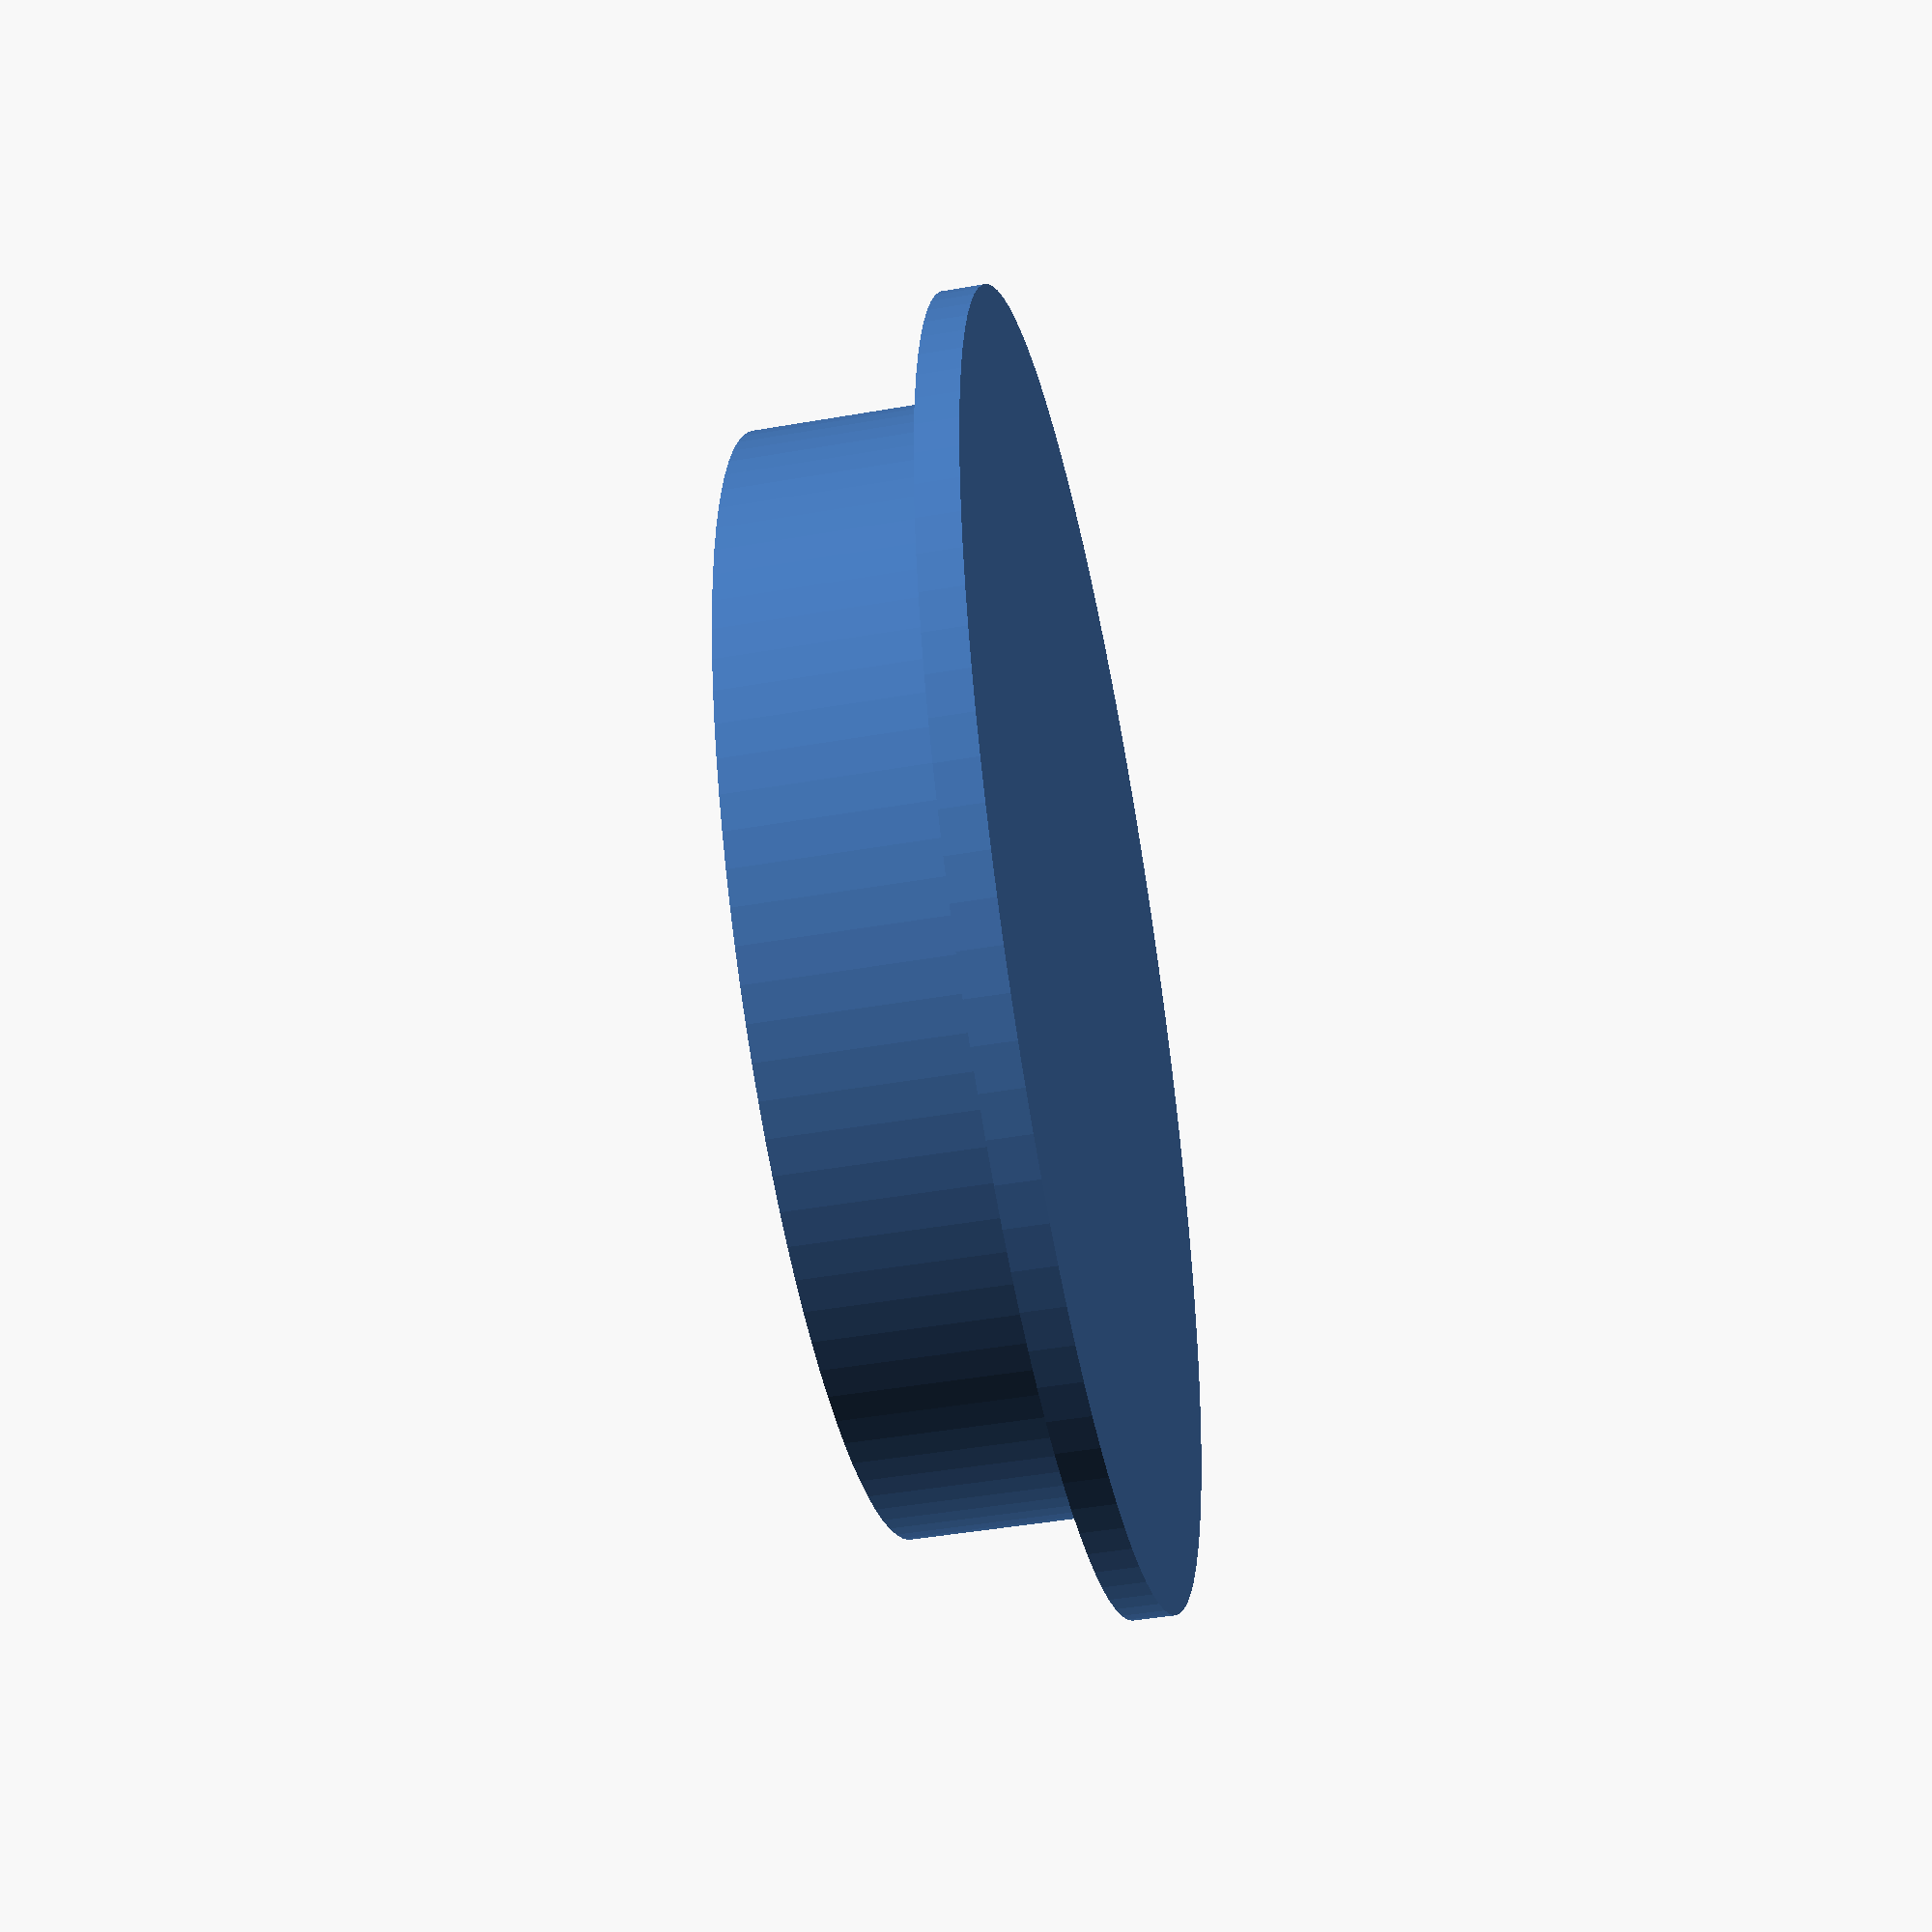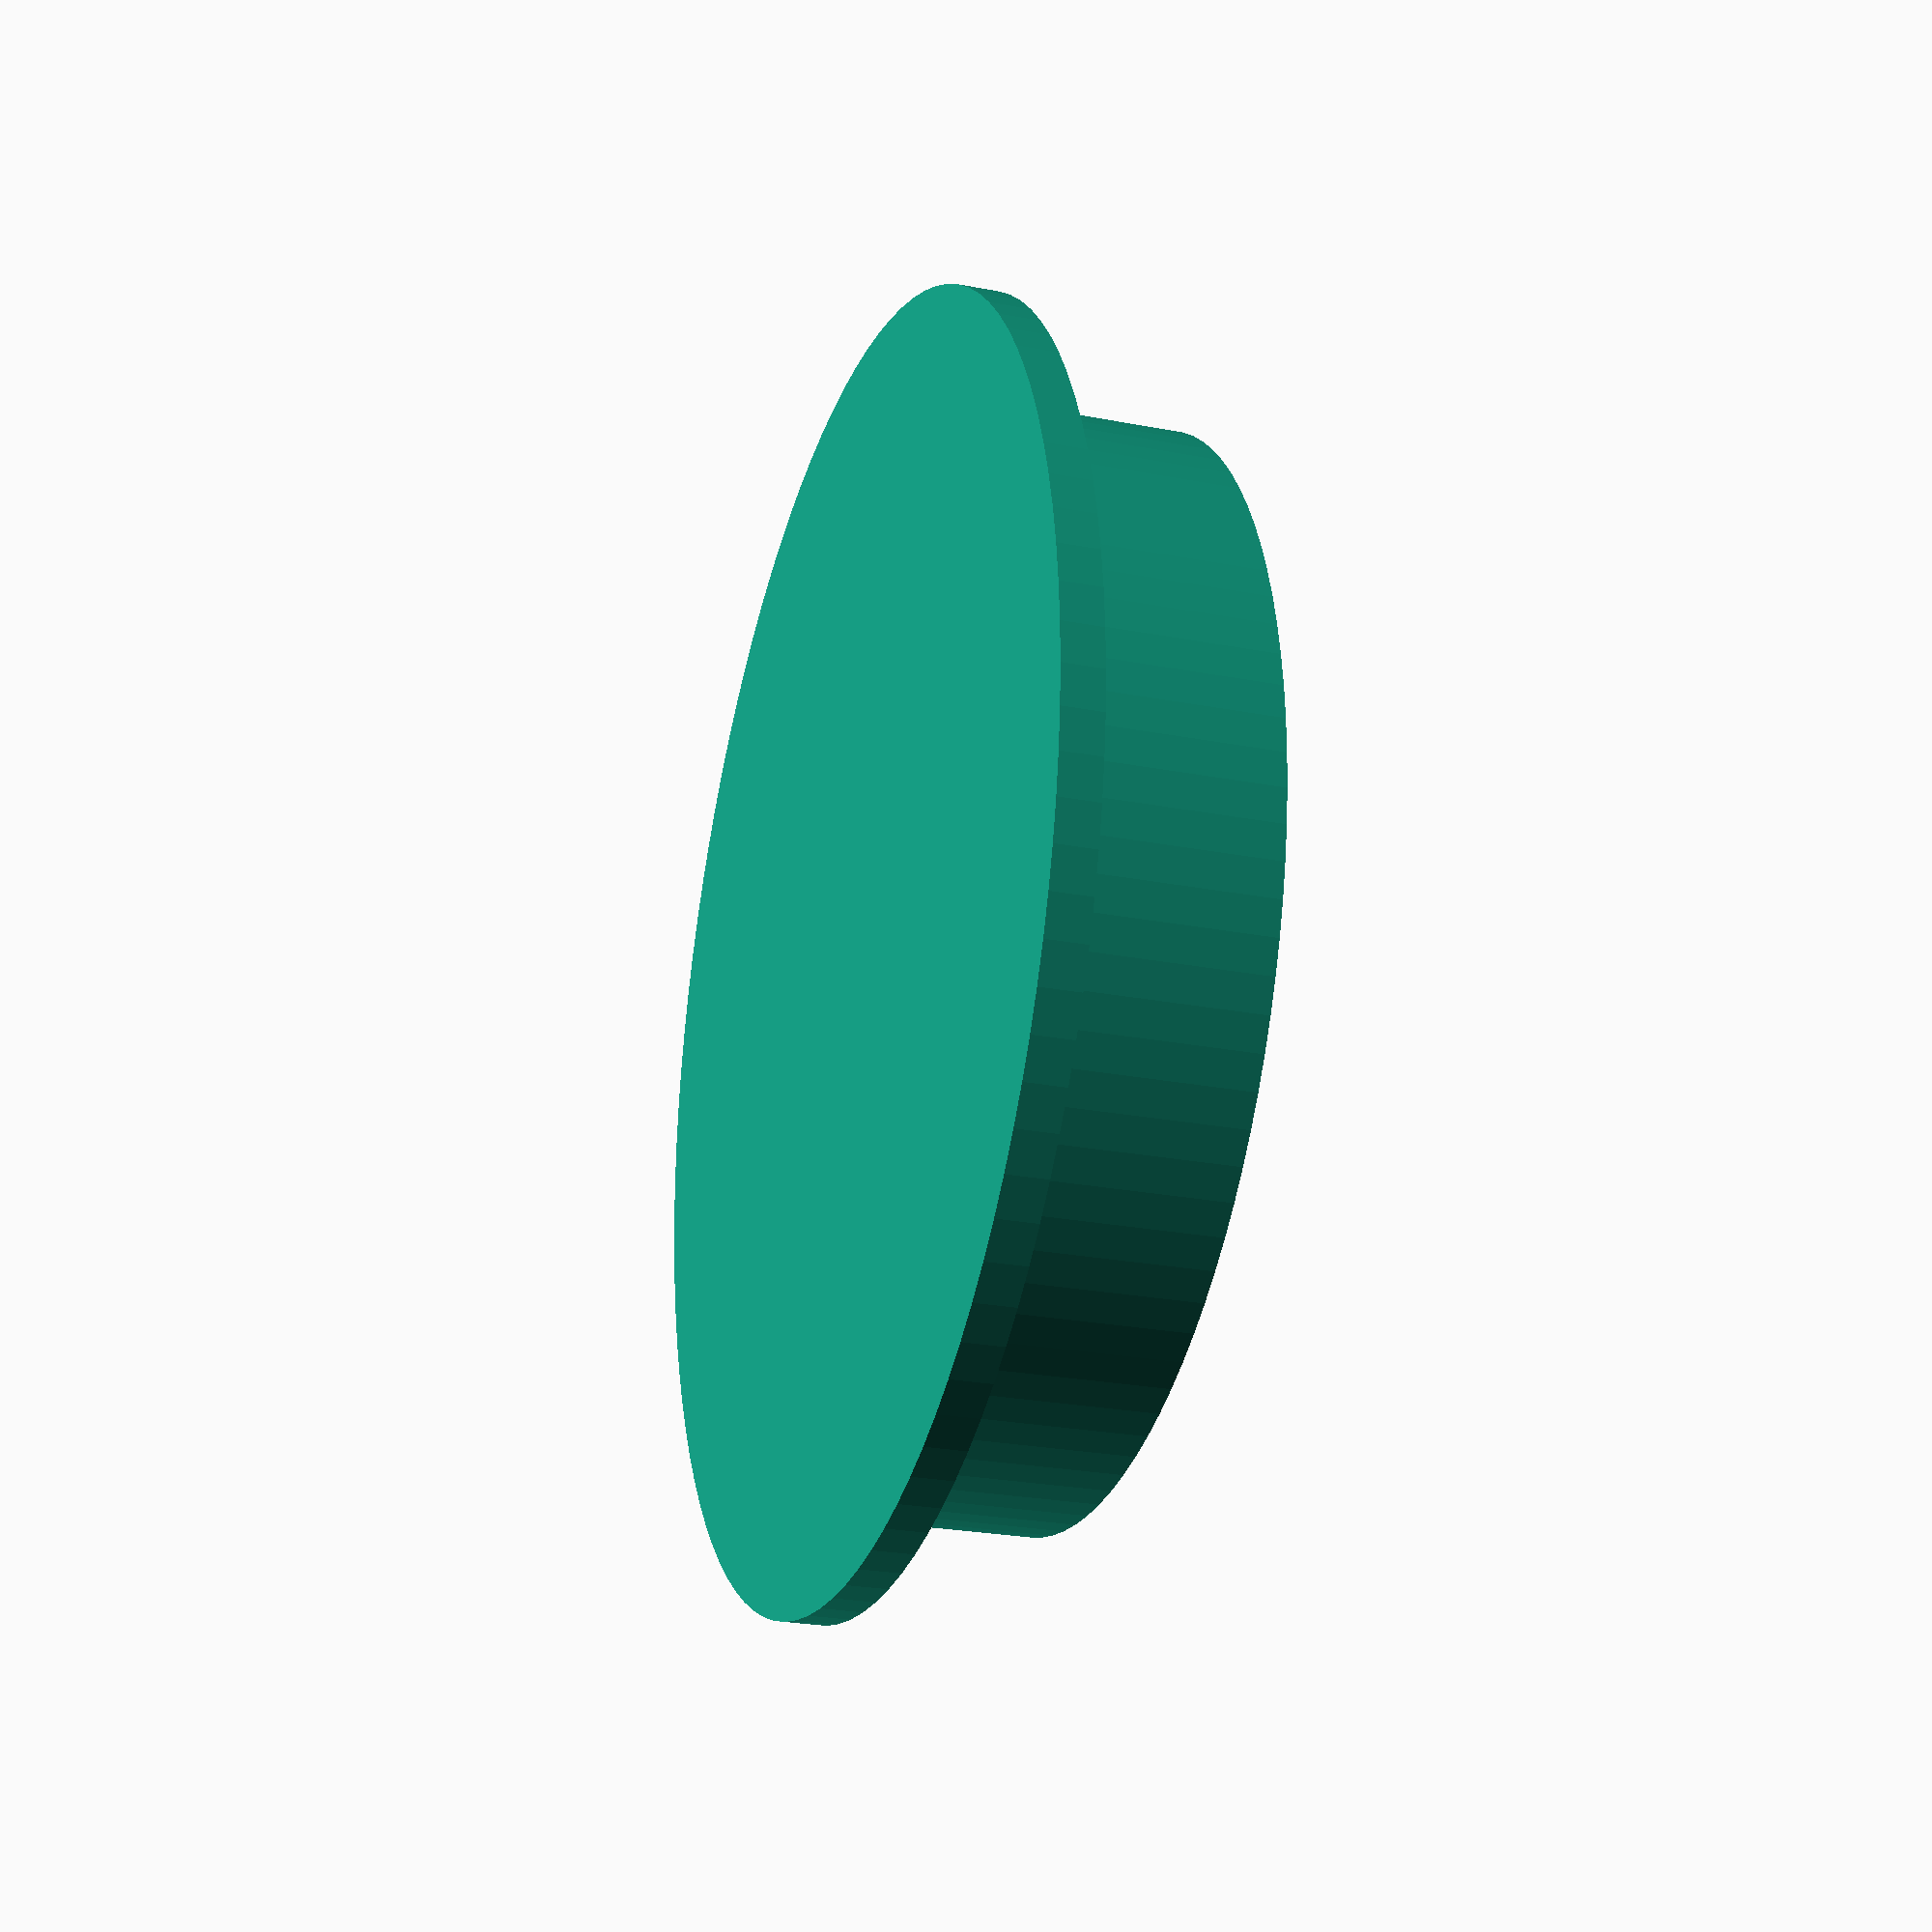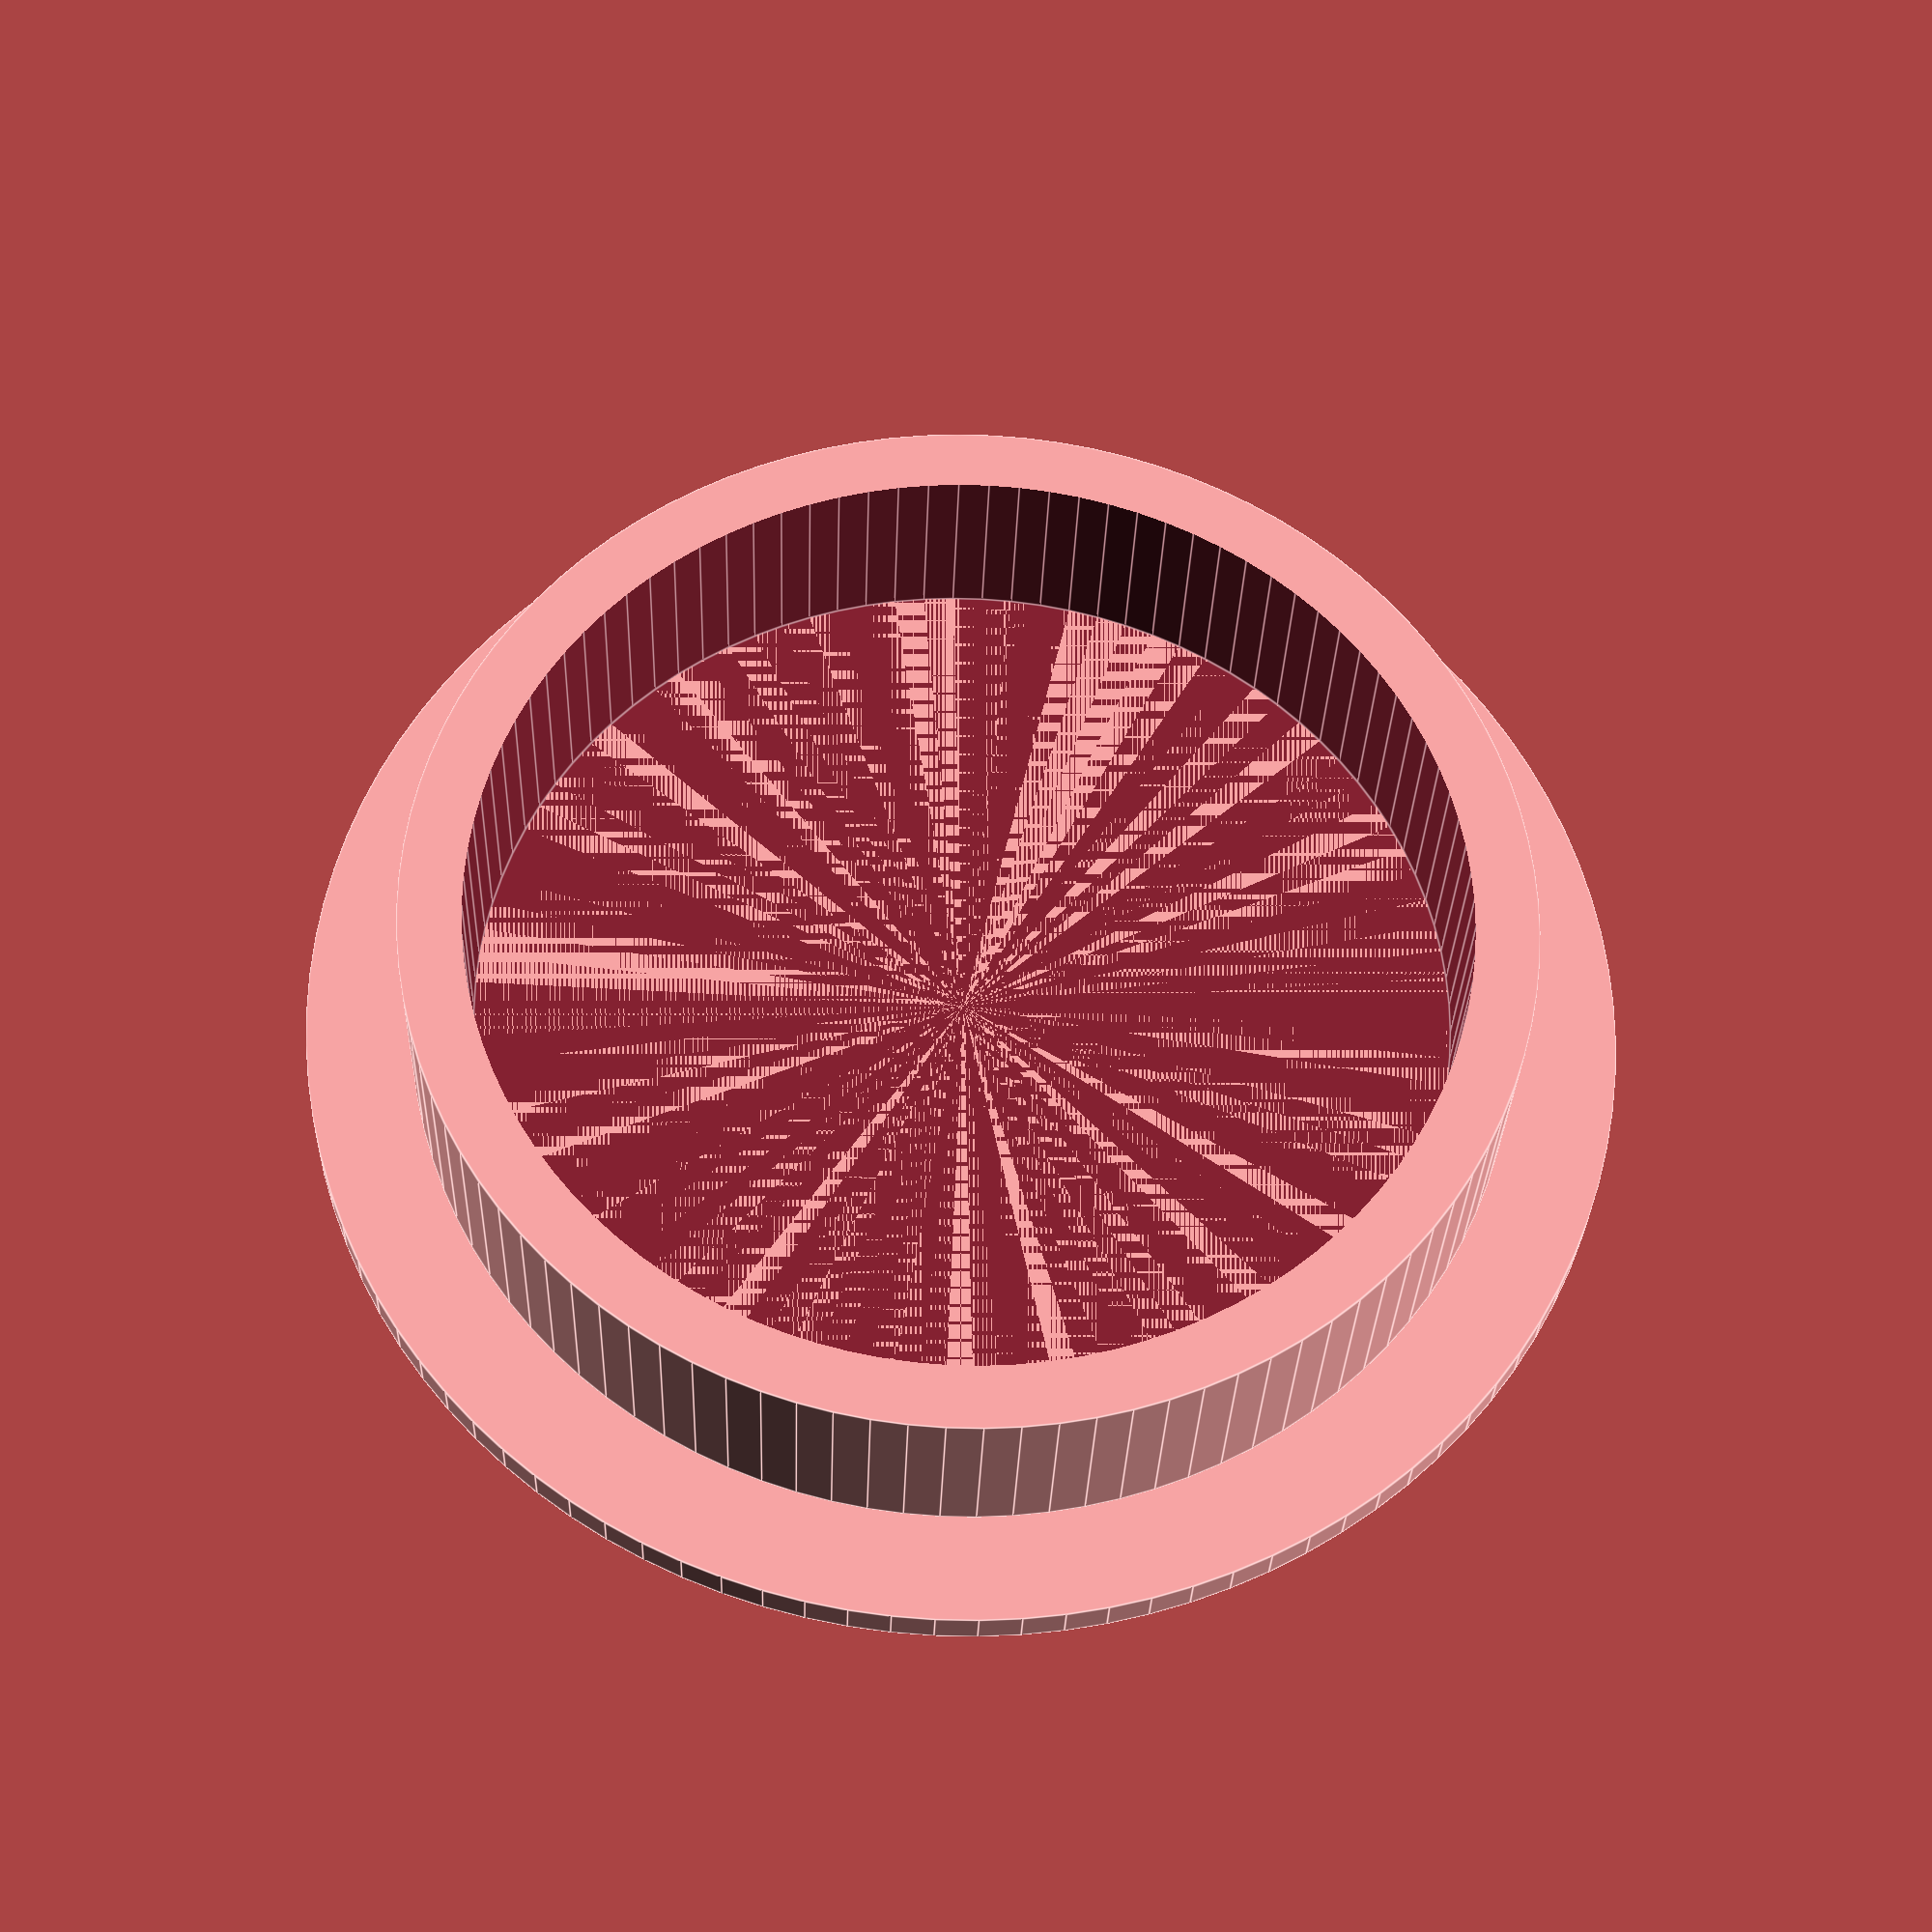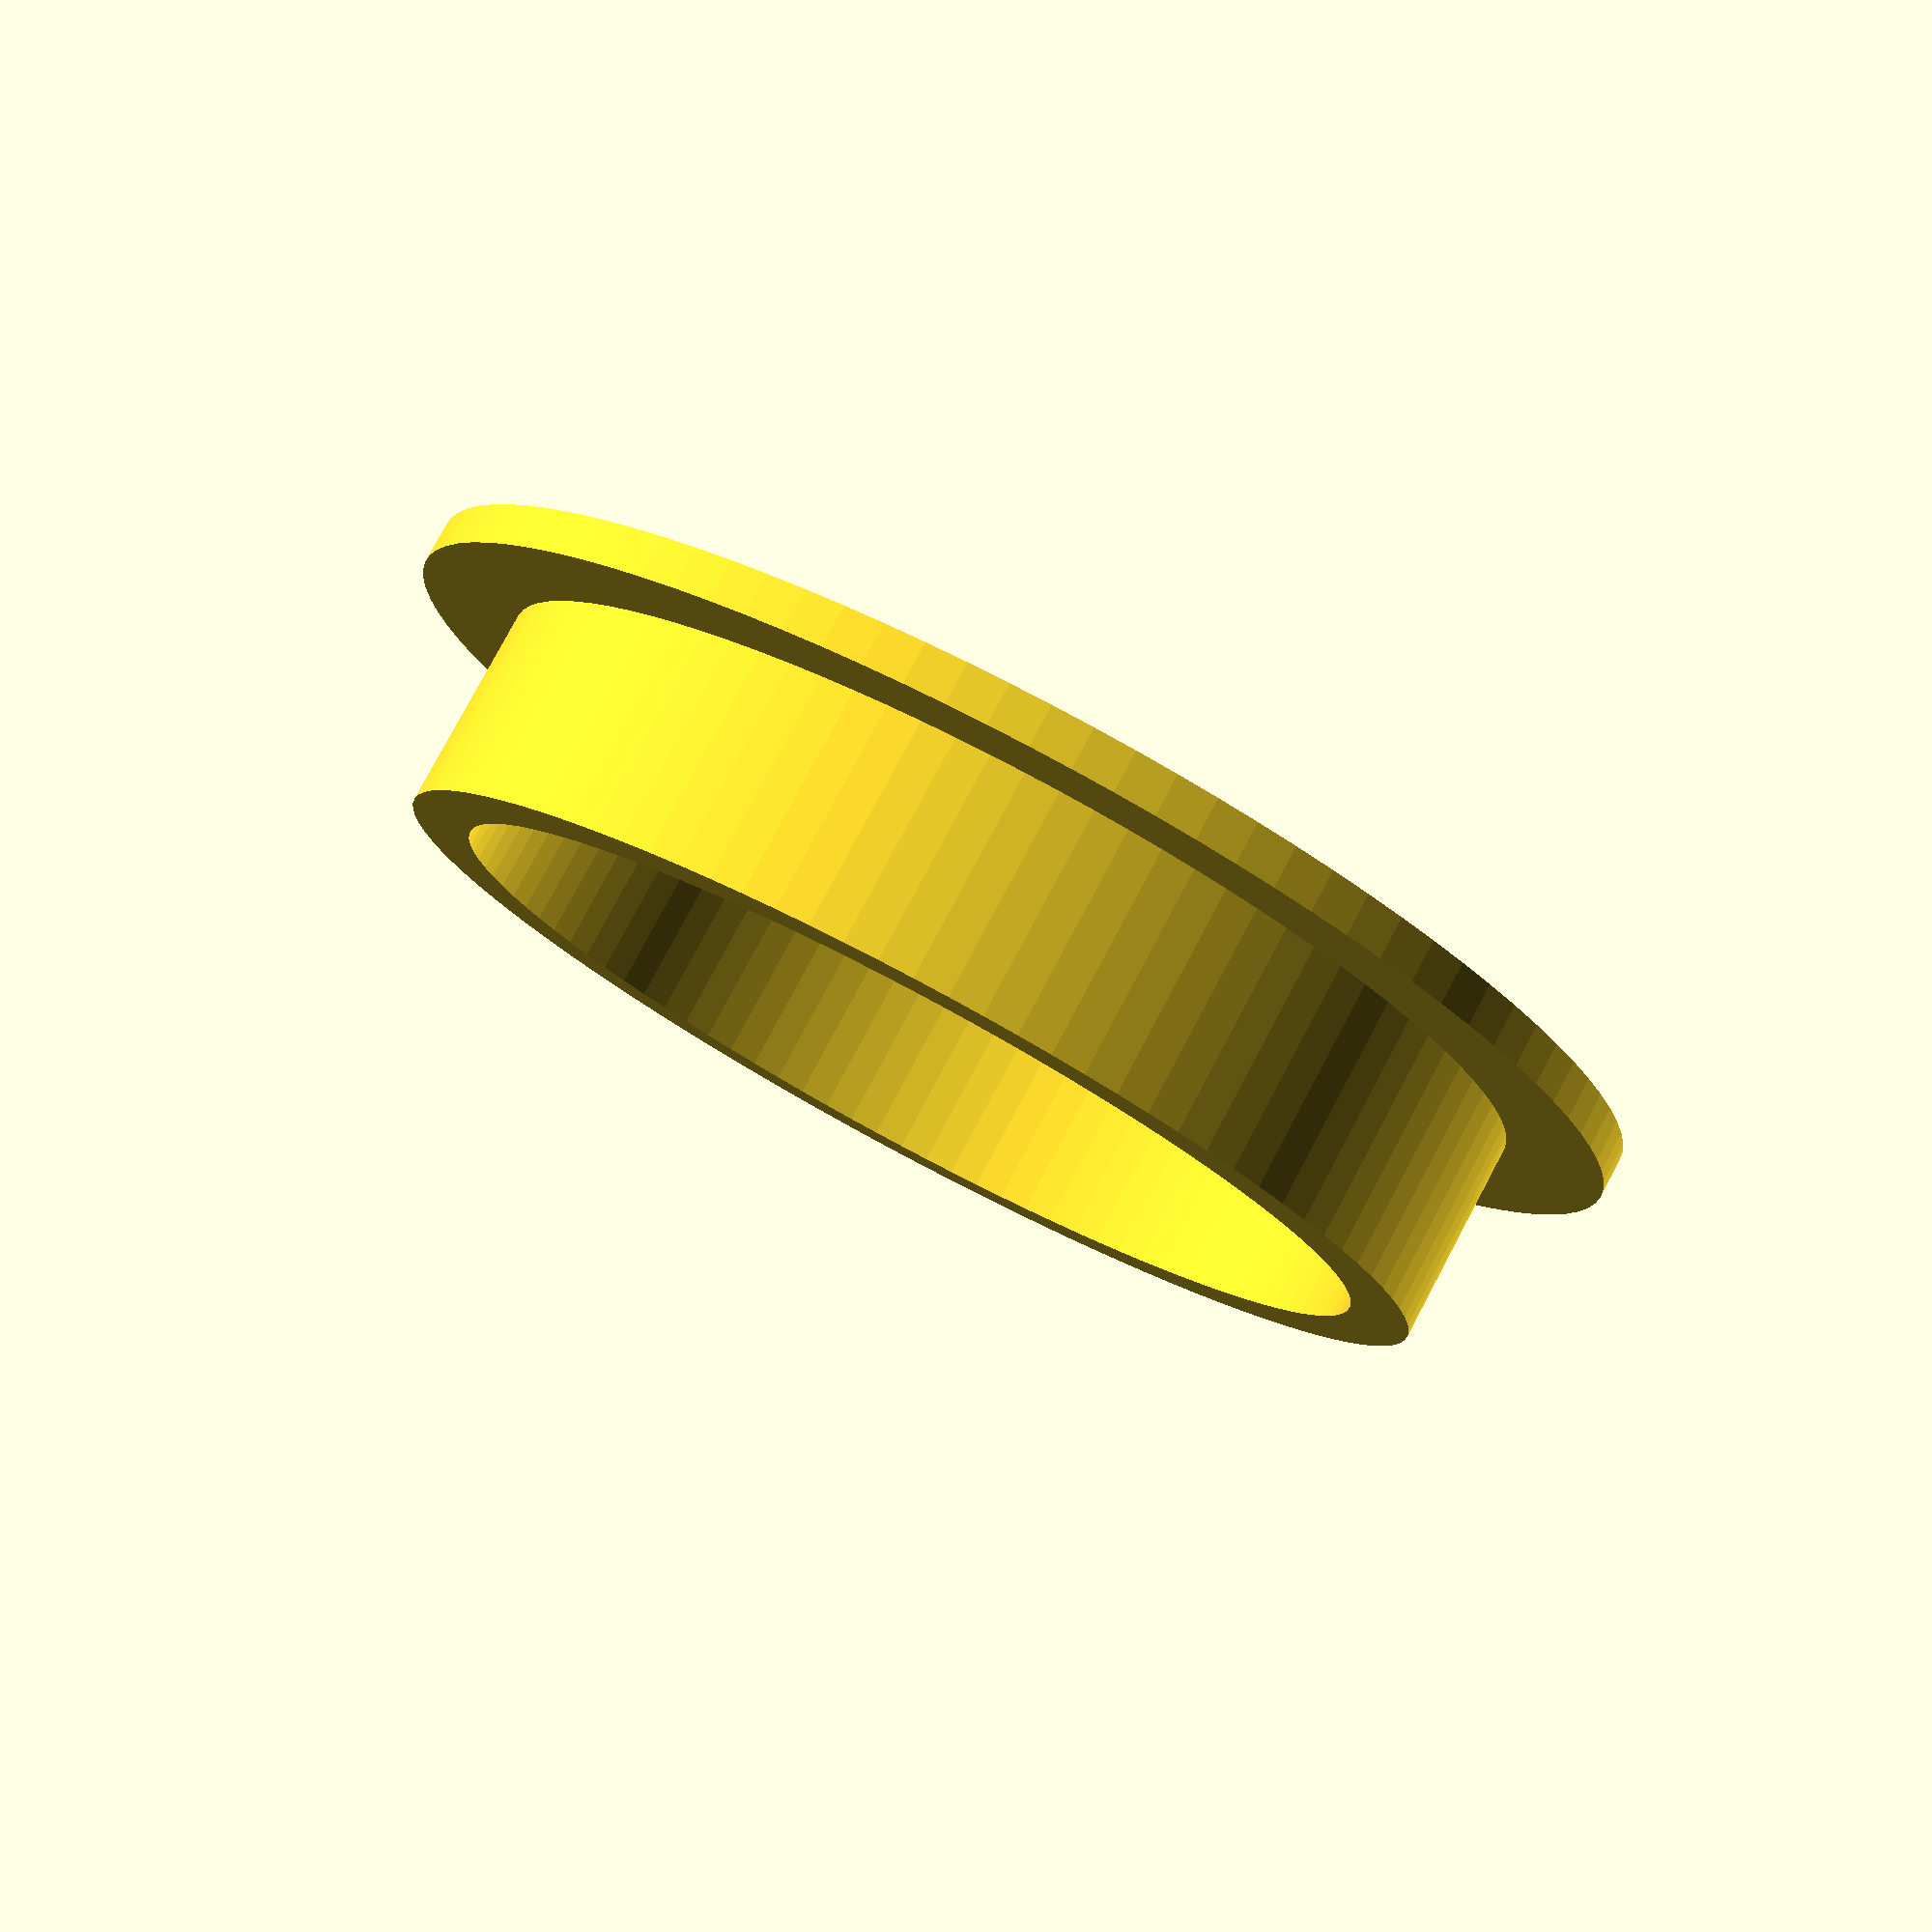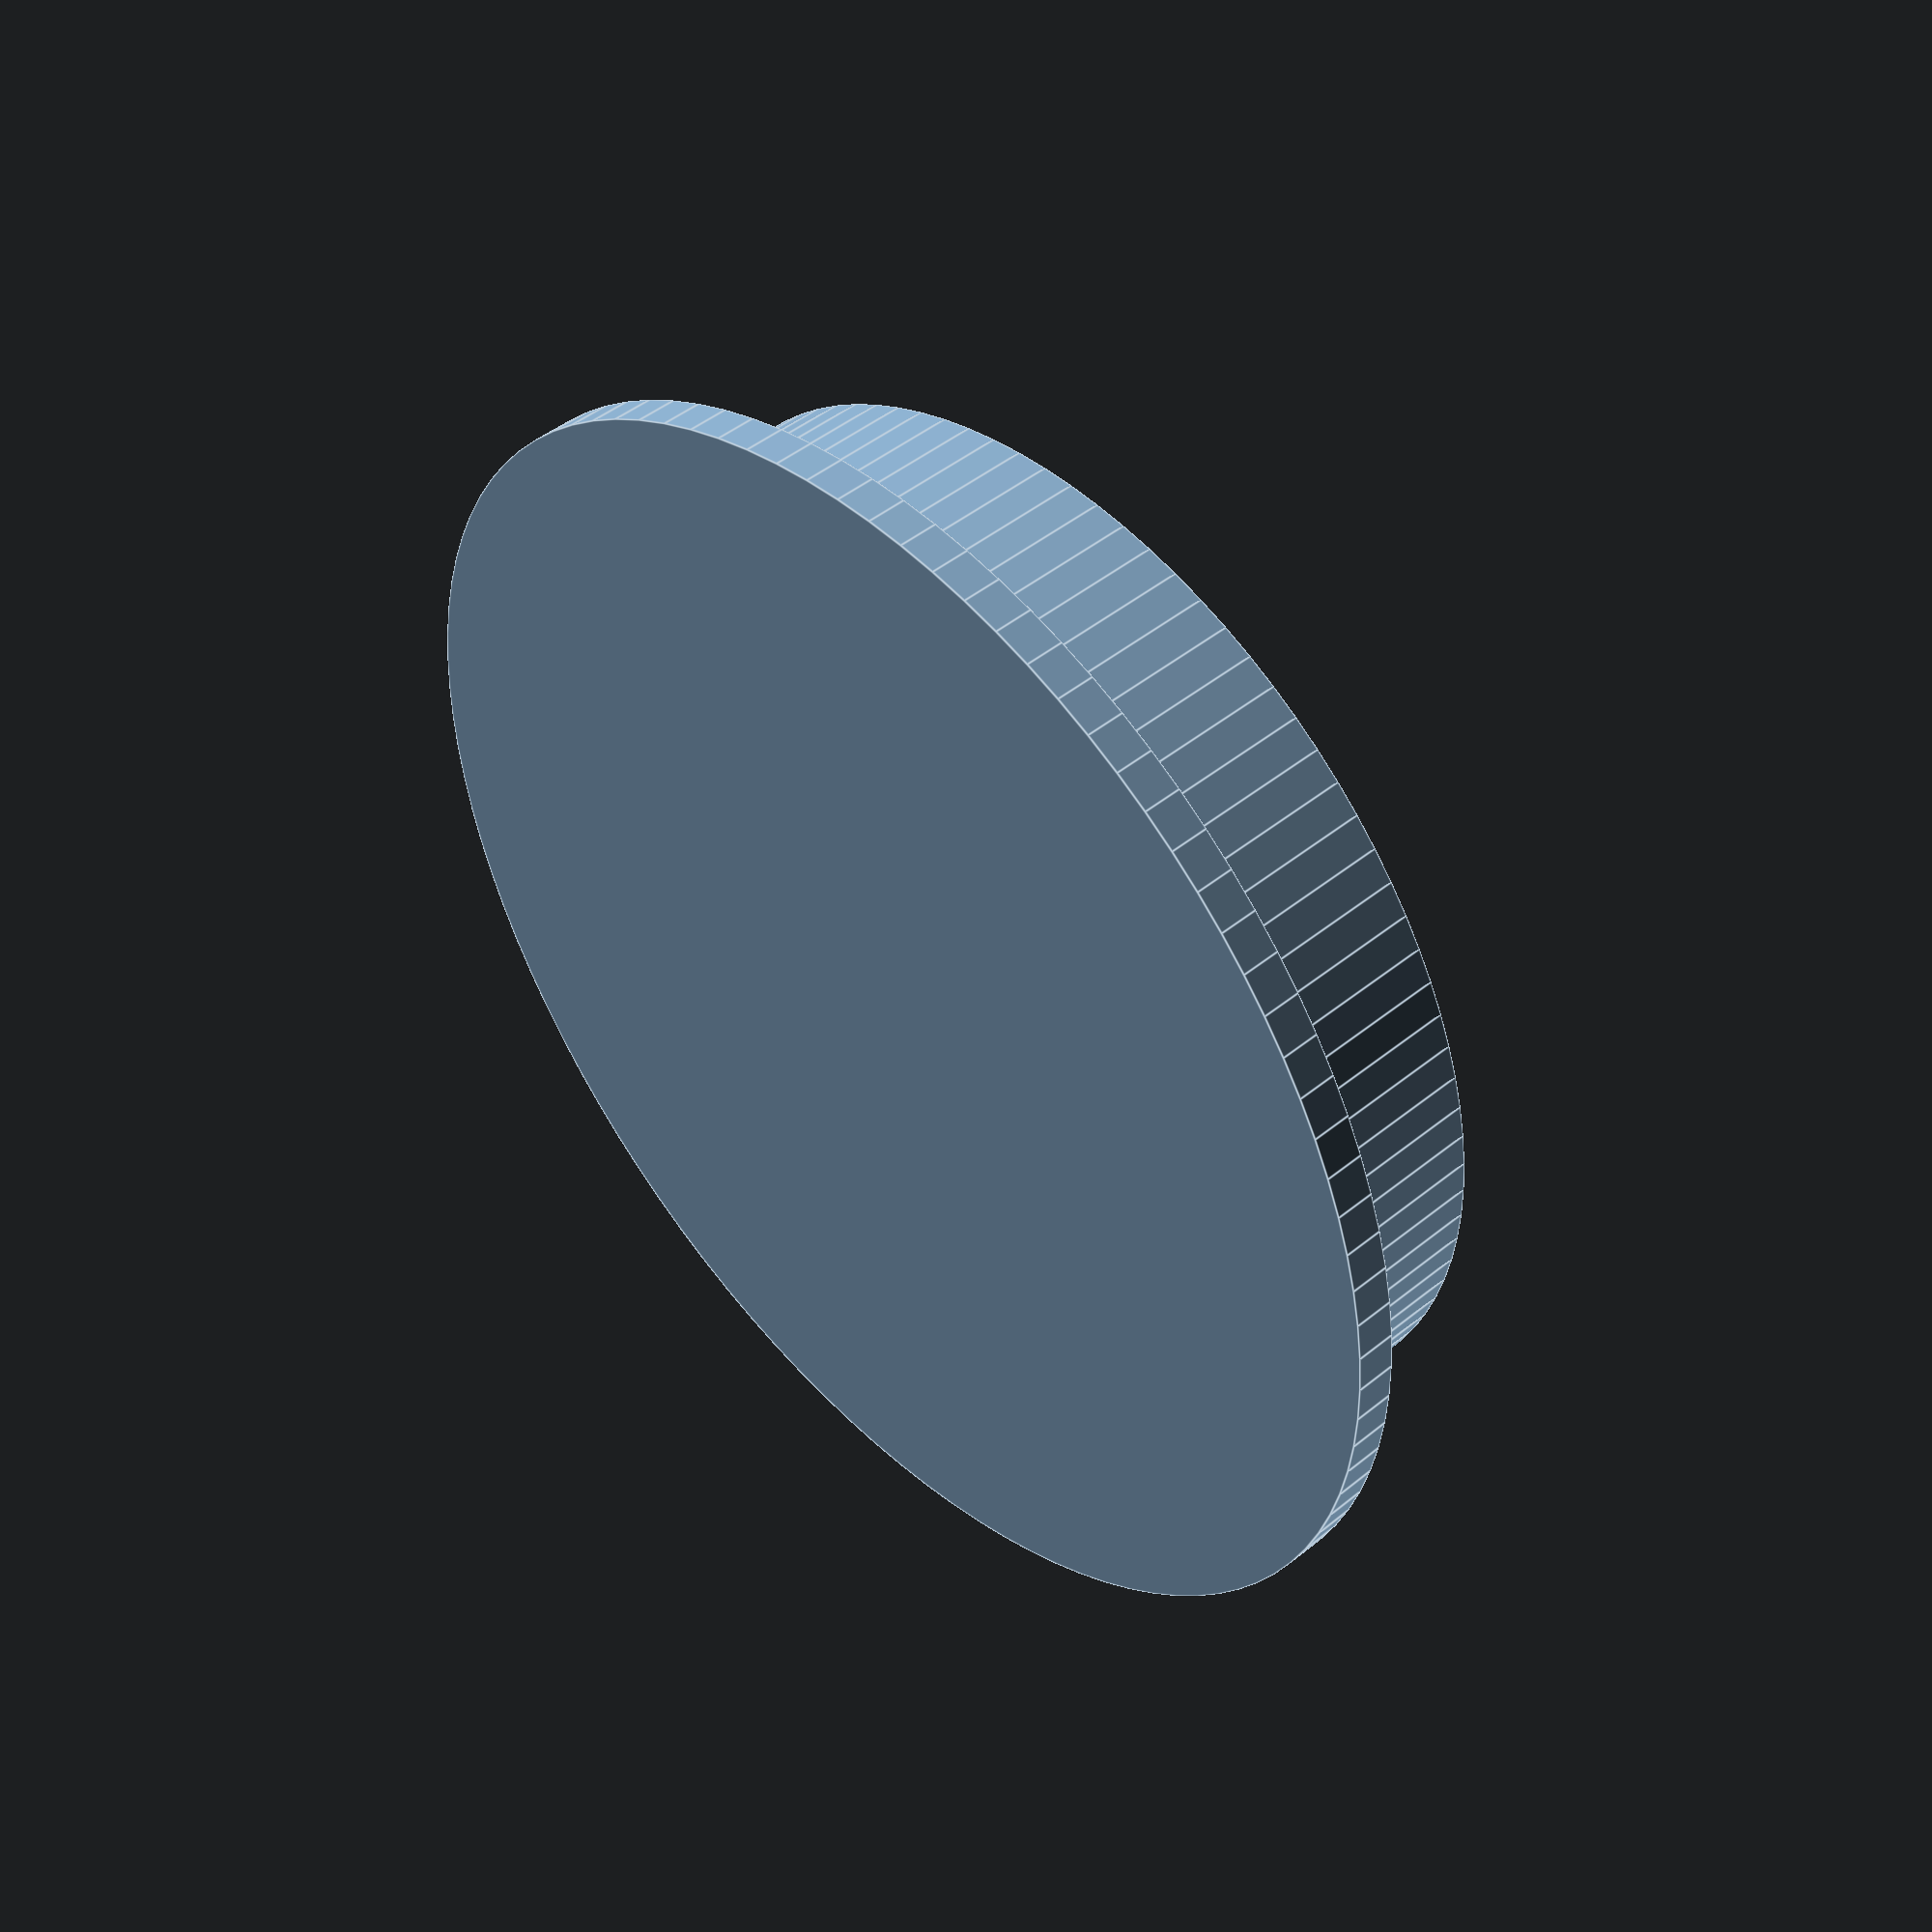
<openscad>
// Parametric end-cap
// Mark Reid
// Nov 29, 2012

// cylinder quality
cq = 100;

cap_thickness = 2;
thickness = 3;
overhang = 5;
outer_diameter = 53;
cap_height = 10;

outer_radius = outer_diameter / 2;
cap_radius = outer_radius + overhang;
inner_radius = outer_radius - thickness;

cylinder(r=cap_radius, h=cap_thickness, $fn=cq);

translate([0,0,cap_thickness])
 difference() {
   cylinder(r=outer_radius, h=cap_height, $fn=cq);
   cylinder(r=inner_radius, h=cap_height+1, $fn=cq);
 }

</openscad>
<views>
elev=45.9 azim=48.9 roll=101.3 proj=p view=solid
elev=204.6 azim=2.3 roll=287.8 proj=p view=solid
elev=209.2 azim=85.1 roll=181.8 proj=p view=edges
elev=280.9 azim=217.5 roll=28.0 proj=p view=wireframe
elev=314.1 azim=132.4 roll=227.0 proj=p view=edges
</views>
